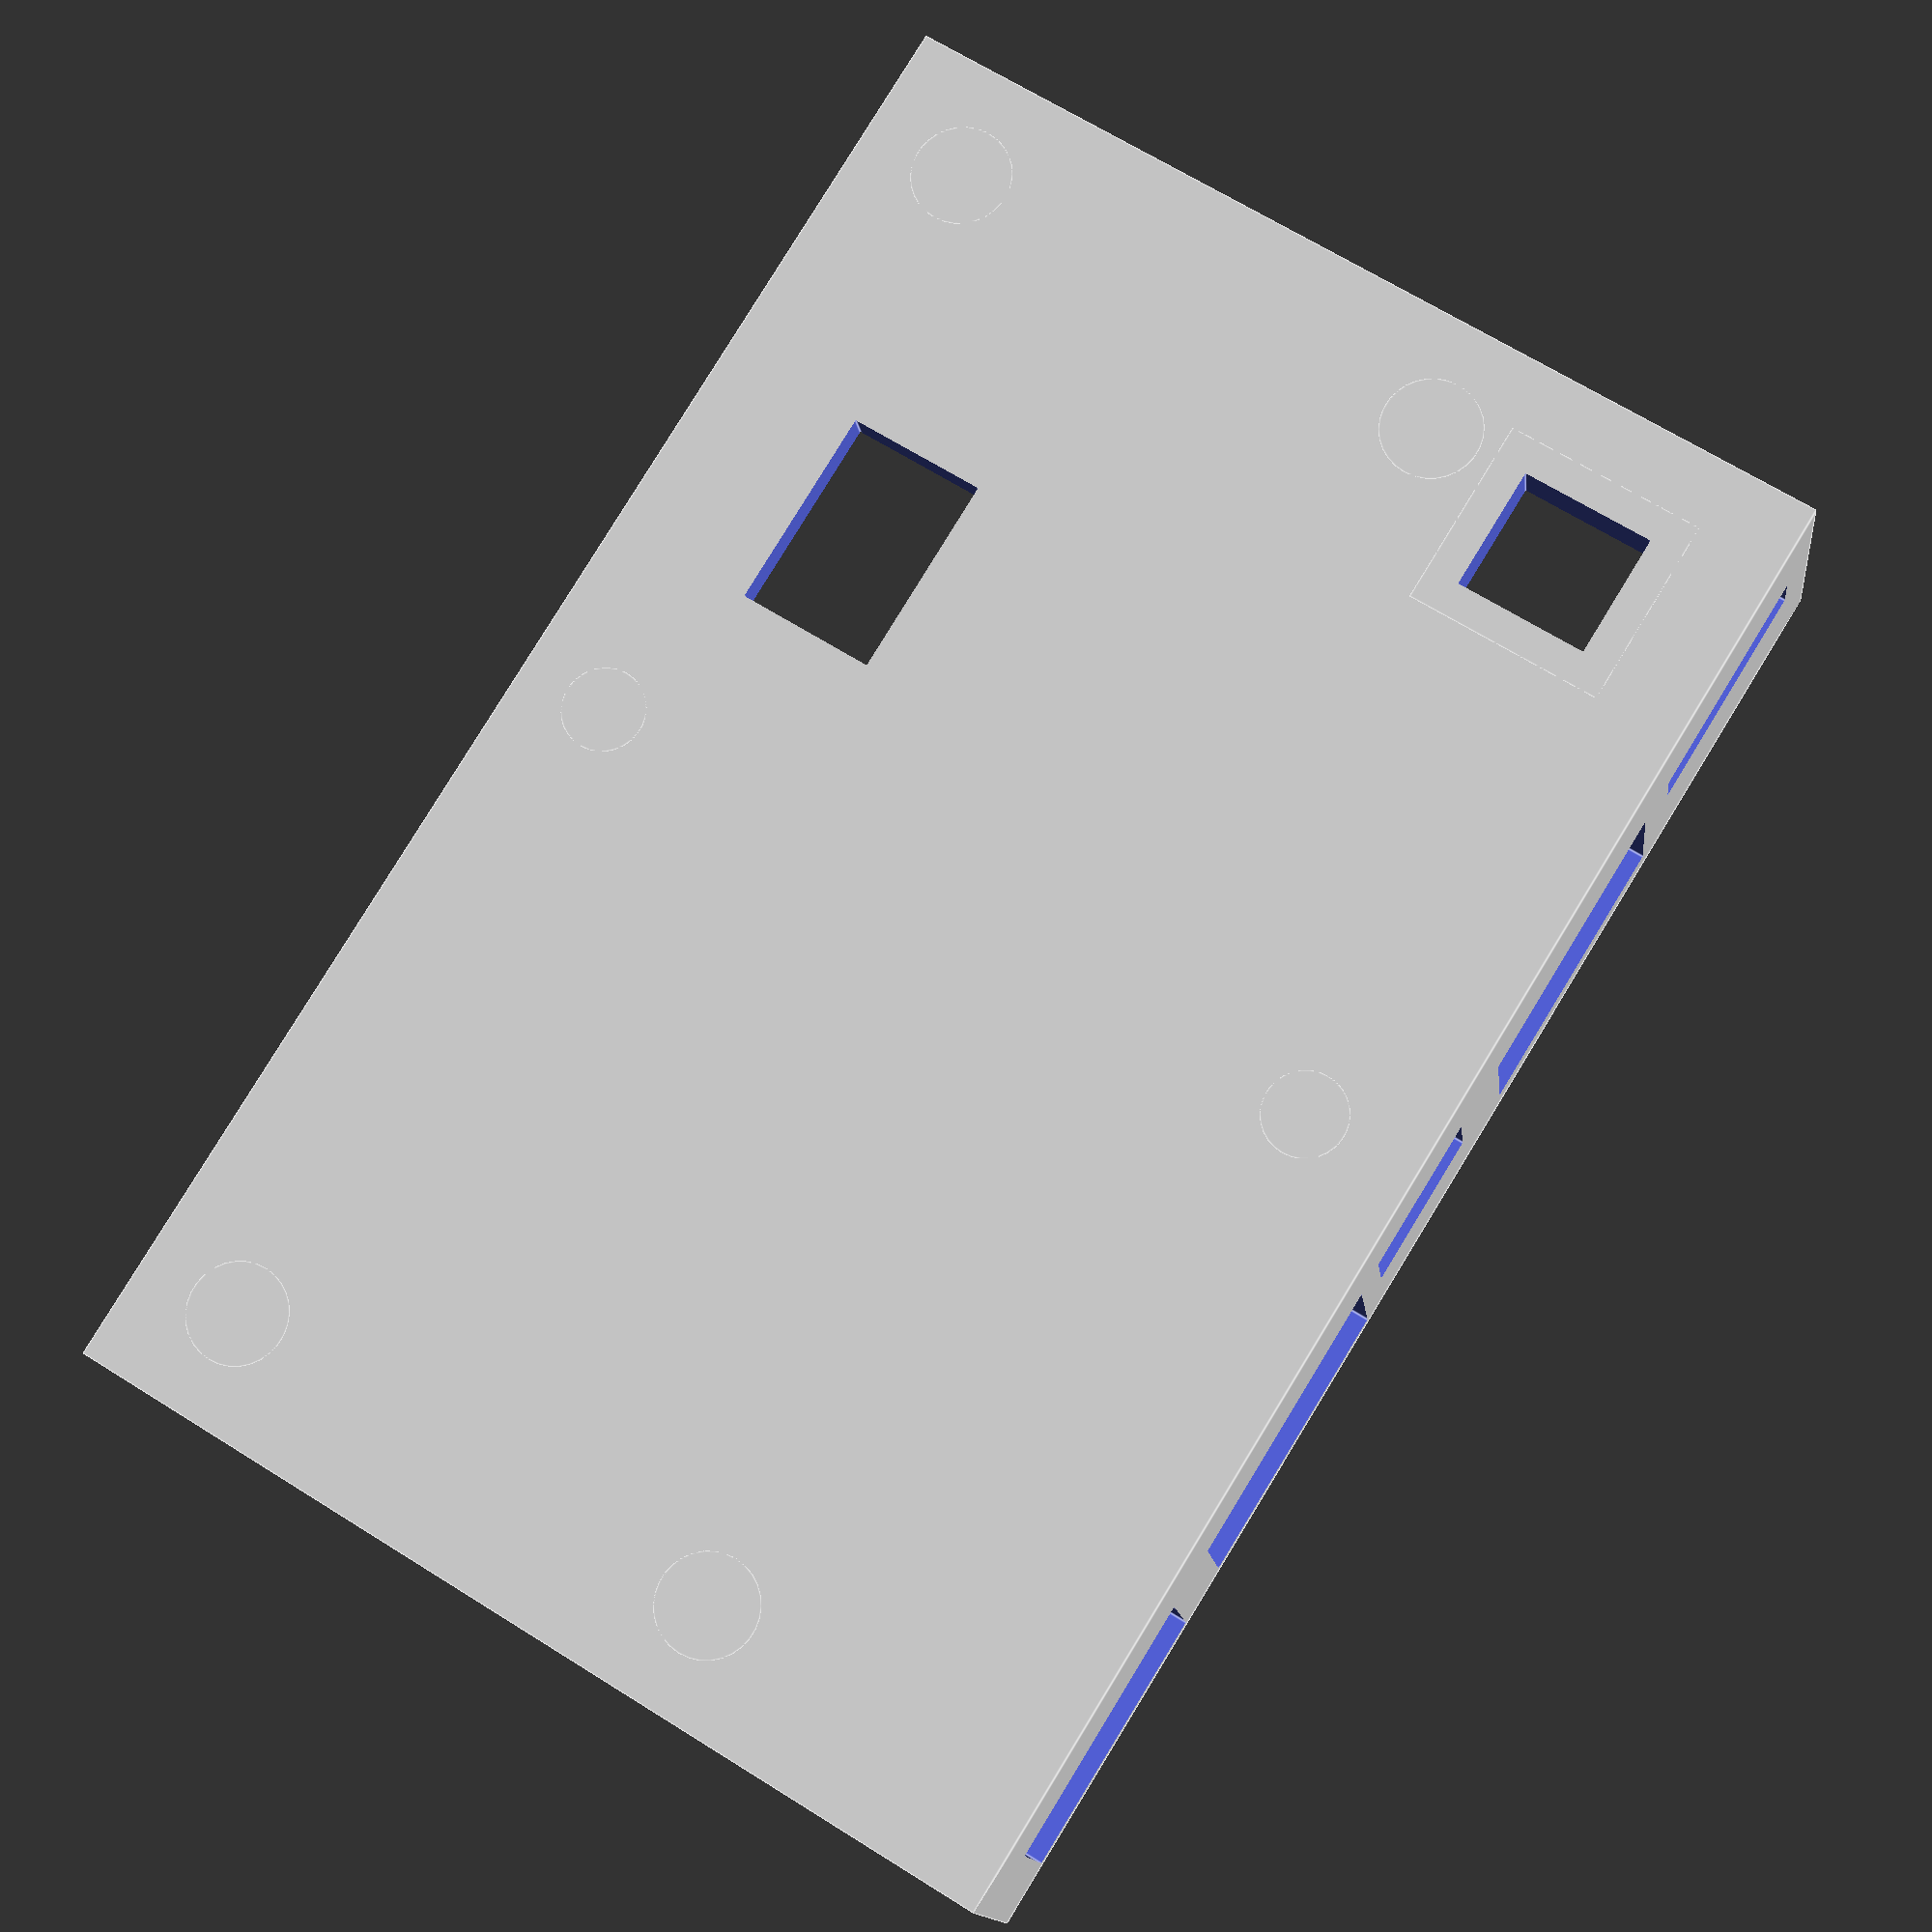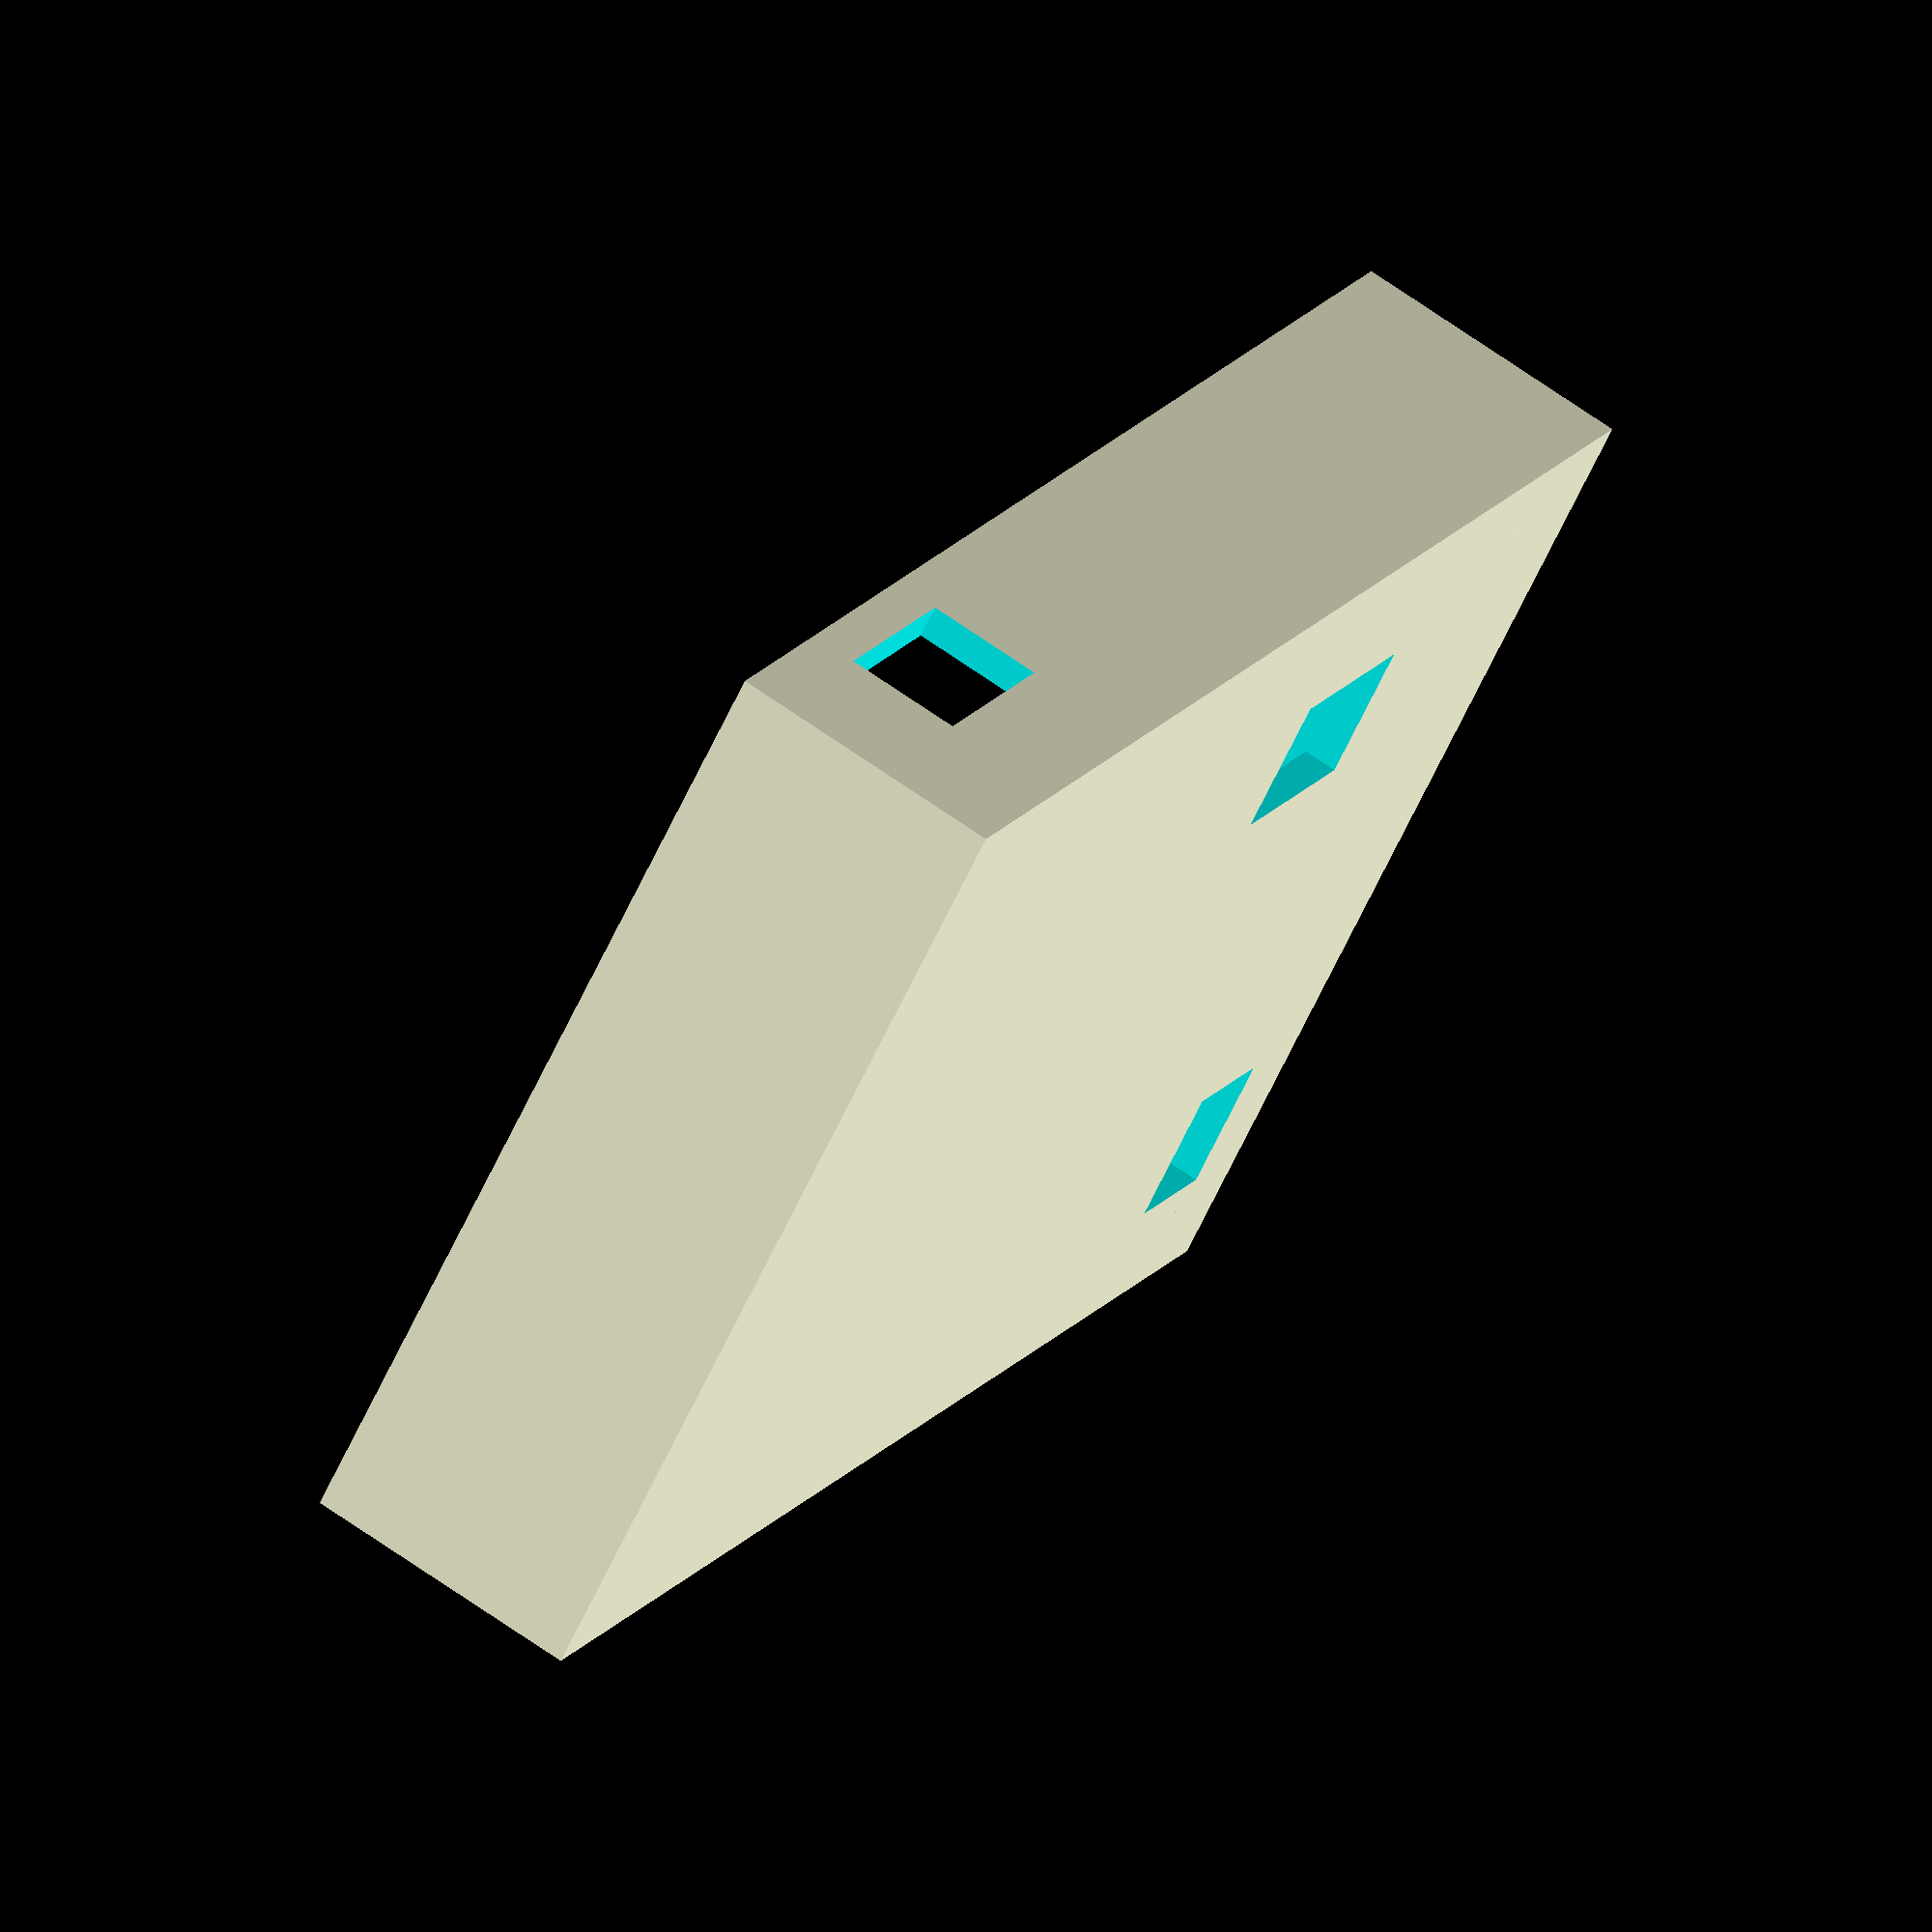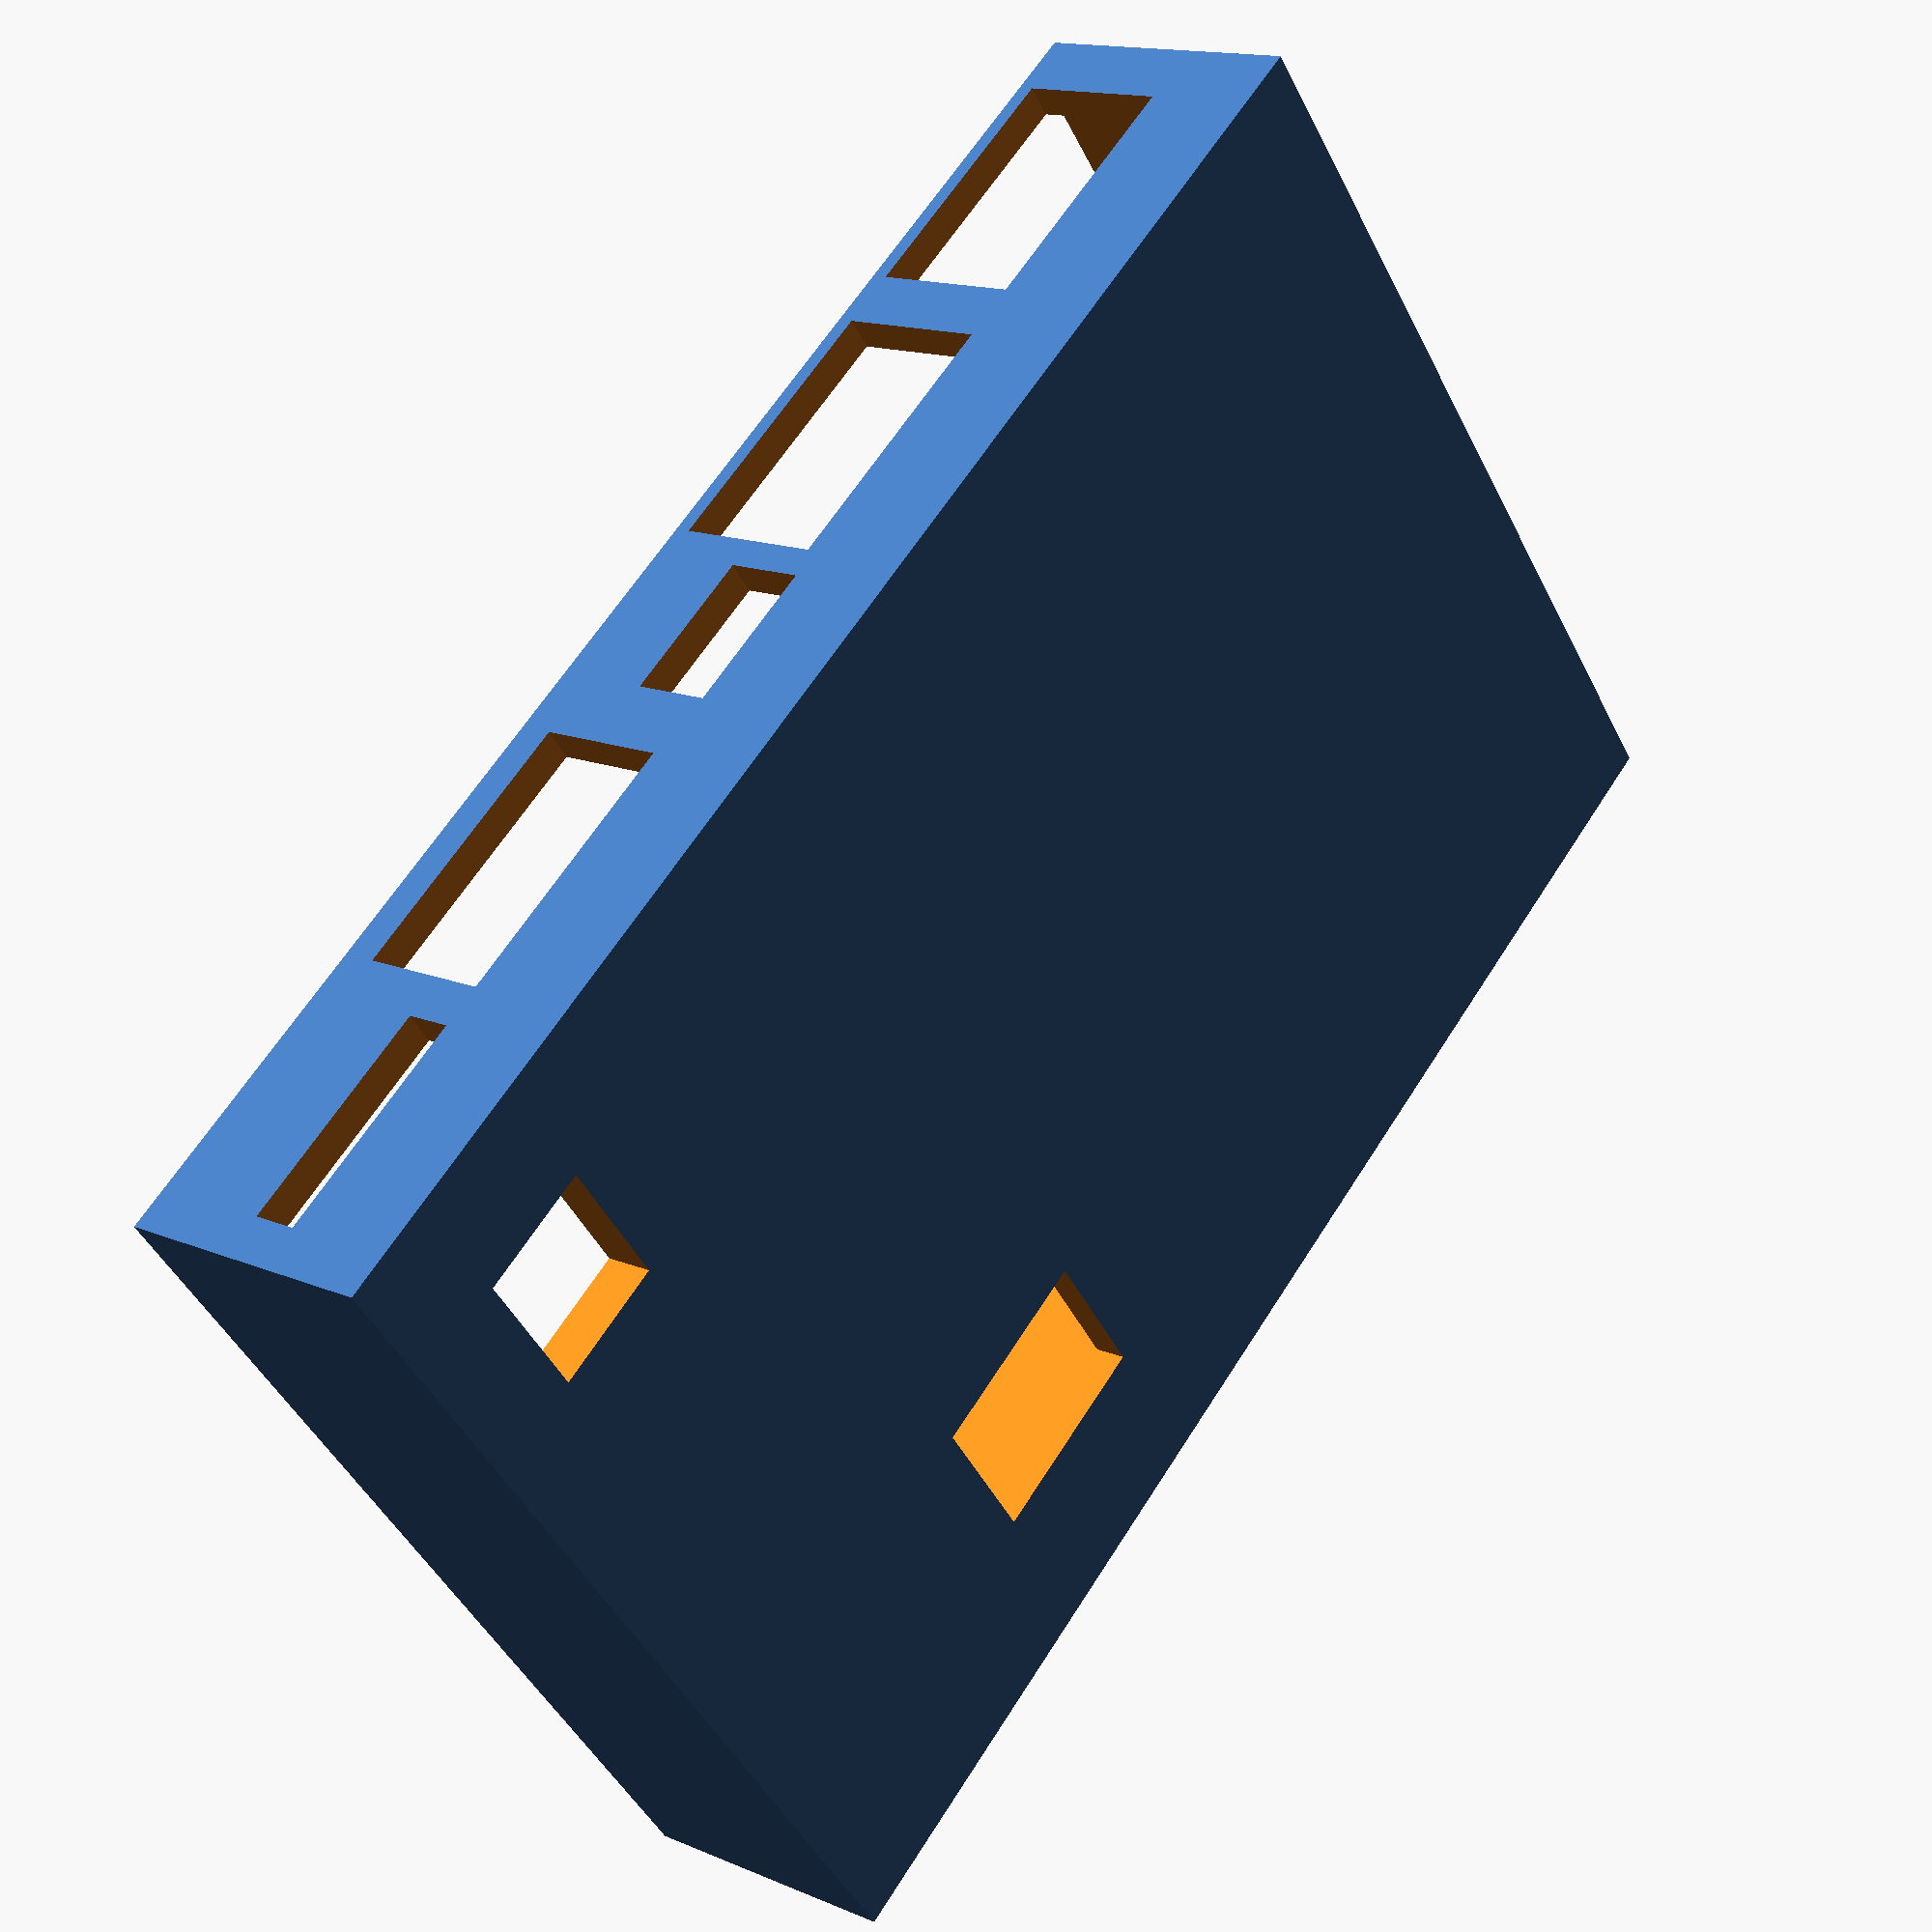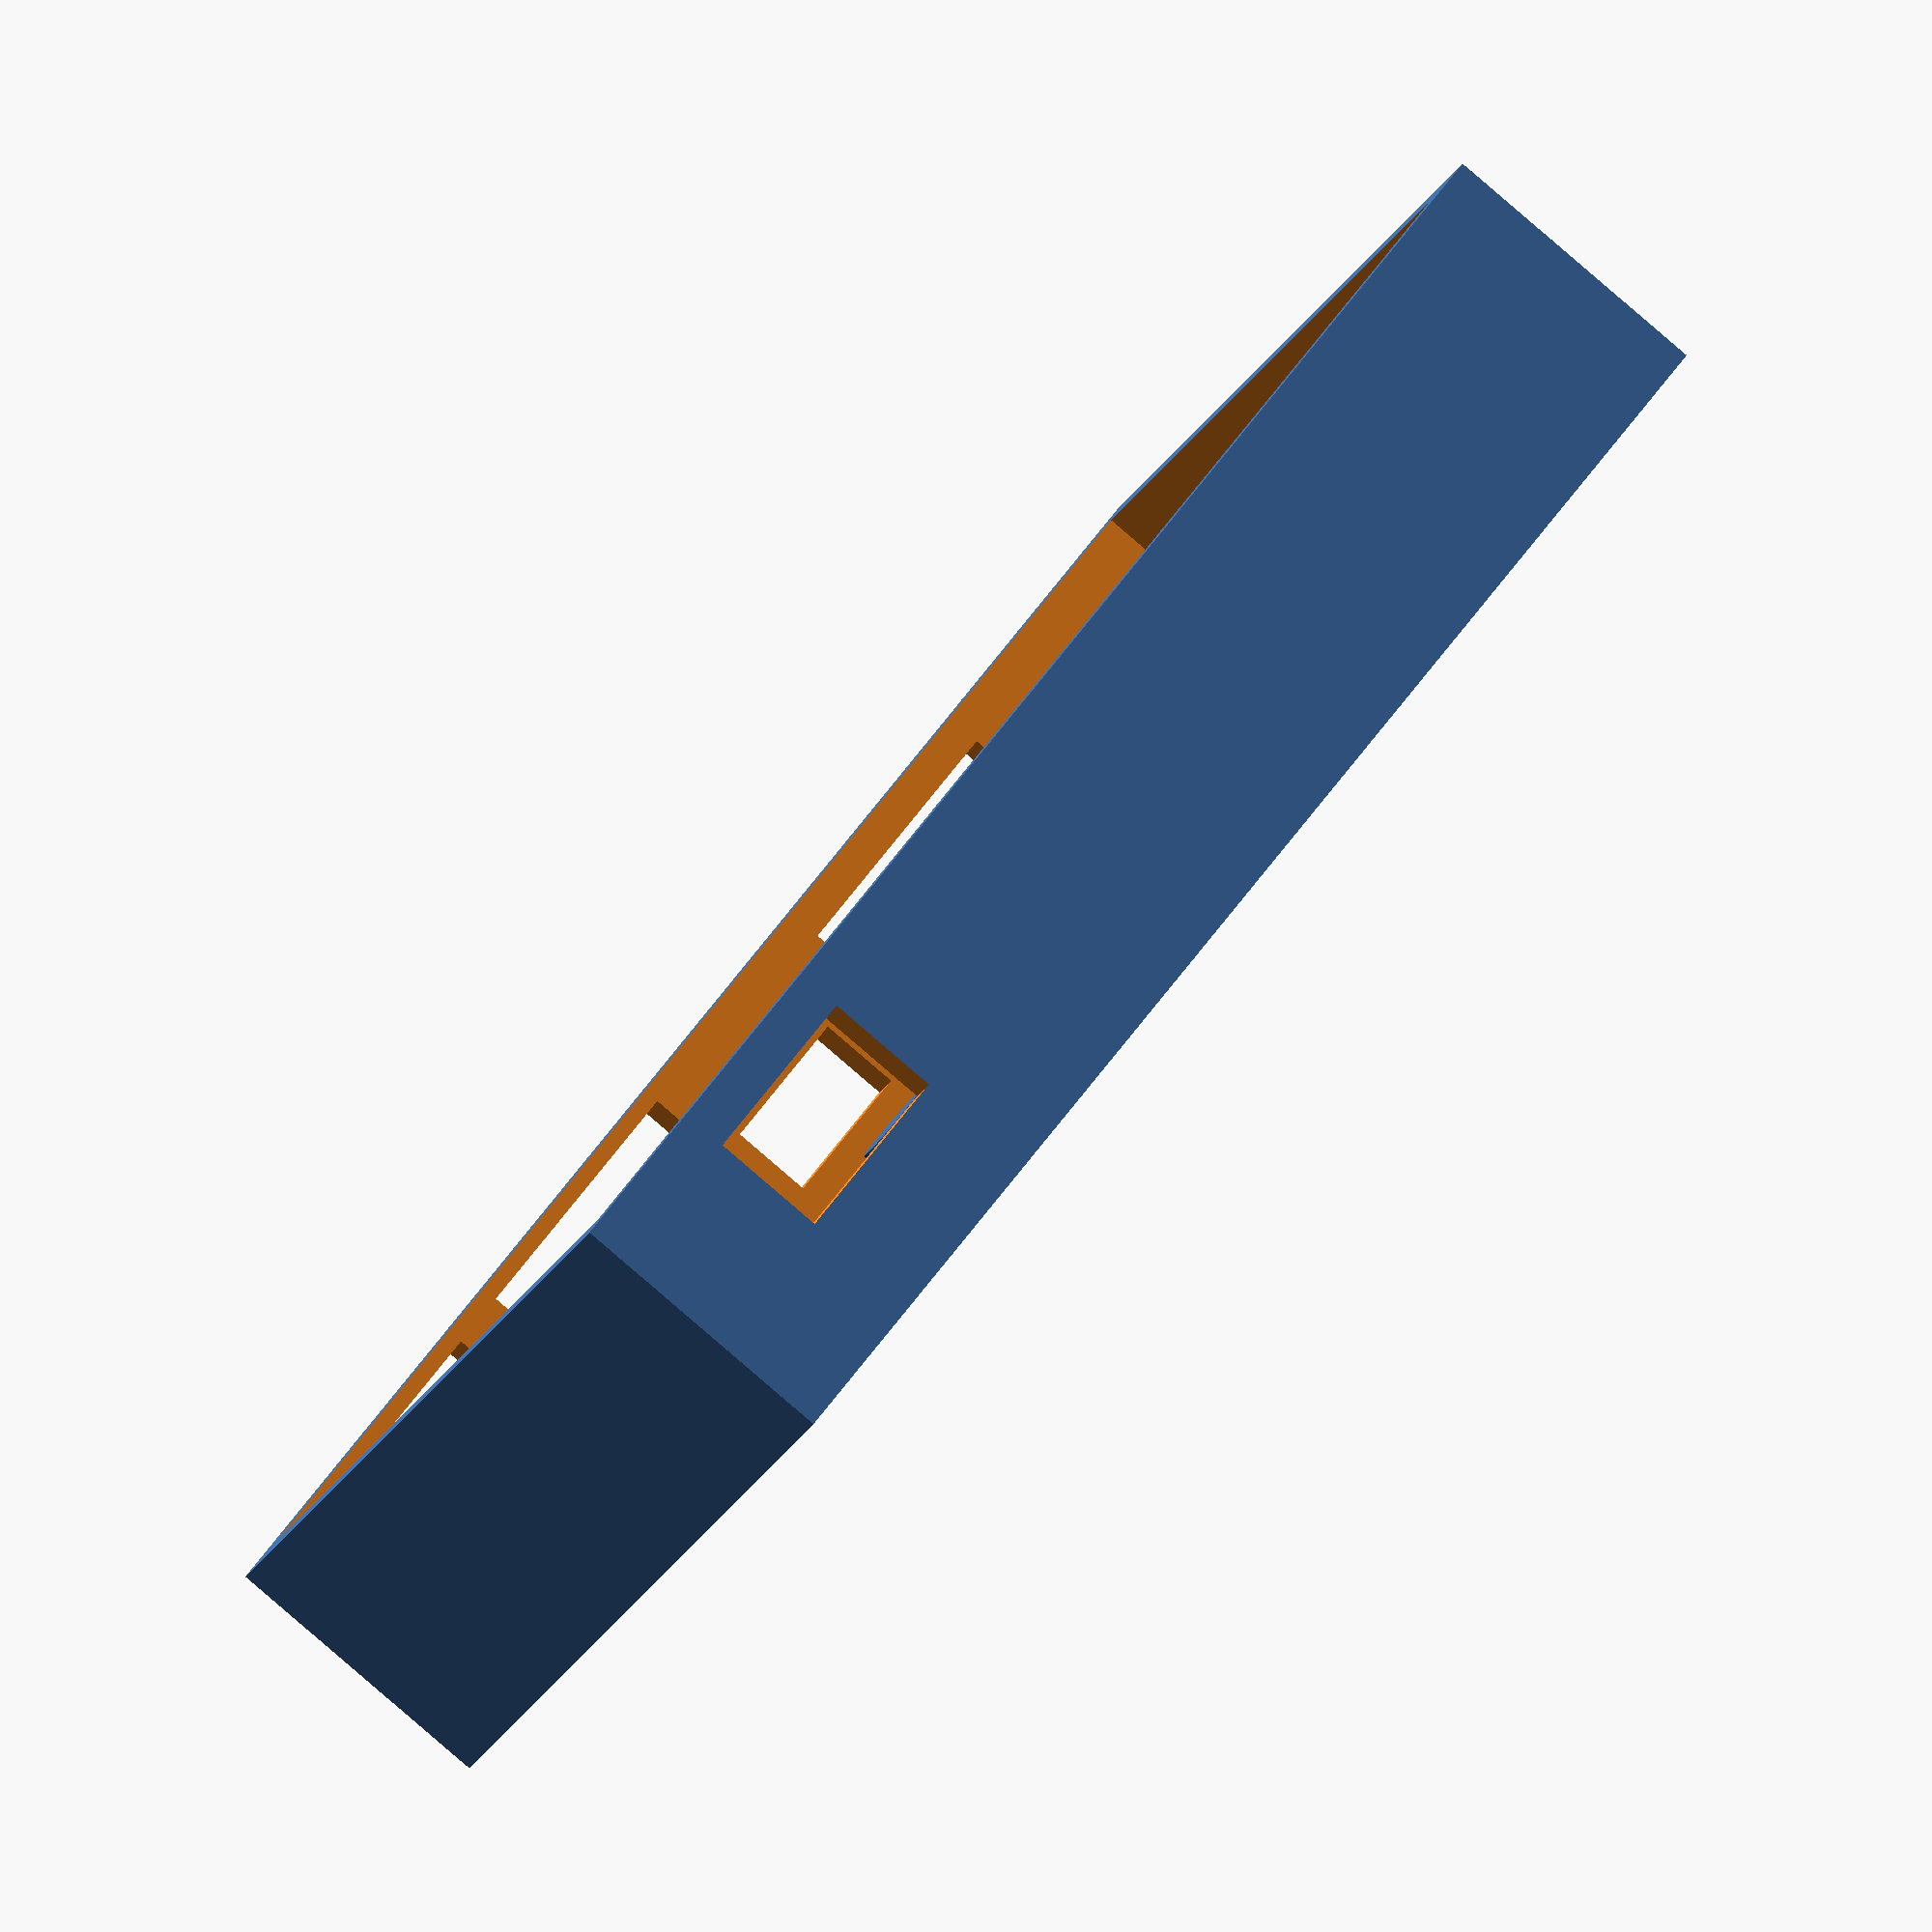
<openscad>
// wall thickness
th = 2;

// board size
bx = 85.5;
by = 54.2;

// gap around board 
g = 0.4;
thg = th + g;

// outter dimensions
ox = bx + (thg * 2);
oy = by + (thg * 2);

// board z offset
bzo = 4 + th;

module basicBox()
{
    difference()
    {
        cube([ox, oy, 17]);
        translate([th, th, th])
            cube([bx + g * 2, by + g * 2, 17]);
    }
}

module stand( x, y )
{
    translate([x, y, 0])
    {
        difference() {
        cylinder( bzo, d = 6, $fn = 30 );
        cylinder( bzo, d = 2.5, $fn = 30 );
        }
    }
}

module BottomScrewHole( x, y )
{
    translate([x, y, -1])
    {
        cylinder( bzo + 2, d = 3.2, $fn = 30 );
        cylinder( 6 - th, d = 7.1, $fn = 6 );
    }
}

module TopScrewHole( x, y )
{
    translate([x, y, -1])
    {
        cylinder( 9.6 + 2 + th, d = 3.1, $fn = 30 );
        cylinder( th + 1, d = 6.2, $fn = 30 );
    }
}
module TopScrewMount( x, y )
{
    translate([x, y, 0])
    {
        cylinder( th + 9.6, d = 6.2, $fn = 60 );
    }
}

module frontHole(x, z, w, h)
{
    translate([x, -10, z + 1.25])
        cube([w, 13, h + (g * 2)]);
}

module bottom() 
{
    difference()
    {
        union()
        {
            basicBox();
            translate([thg, thg, 0])
            {
                stand( 4, 18.7 );
                stand( bx - 4, 18.7 );
                stand( 4, 50.2 );
                stand( bx - 4, 50.2 );
            }
            // more supports
            translate([44, th + 5, 0])
            {
                cylinder( bzo-1, d = 5, $fn = 30 );
            }
            translate([44, 53.5, 0])
            {
                cylinder( bzo-1, d = 5, $fn = 30 );
            }
            
            translate([6.5 - thg, 7.5 - thg, 0])
            {
                cube([6.66 + (2 * thg), 7.25 + (2 * thg), th +1]);
            }
        }
        union()
        {
            // SD card
            frontHole( 2.63, bzo - g, 13.45, 2.00 );
            
            // HDMI
            frontHole( 18.71, bzo - g, 16.45, 7.27 );
            
            // otg
            frontHole( 39.24, (bzo - 0.5) - g, 9.1, 4 );
            
            // USB1
            frontHole( 50.2, bzo - g, 16.7, 8.4 );
            
            // USB2
            frontHole( 70.5, bzo - g, 15.9, 8.4 );
            
            // power 
            translate([68.5, oy - 10, bzo + 1.25])
                cube([11.8, 20, 7]);
            
            // switches
            translate([6.5 - g, 7.5 - g, -1])
                cube([6.66 + (2 * g), 7.25 + (2 * g), bzo + 2]);
                
            // JTAG
            jtag_width = 7.32;
            jtag_length = 3.52;
            jtag_offset = 2.4;
            jtag_x = jtag_width + (2 * jtag_offset);
            jtag_y = jtag_length + (2 * jtag_offset);
            
            translate([27.8 + g, 45.5 + g, -1])
                cube([jtag_x, jtag_y, 17], center=true);
                
            // UART
            uart_width = 42.0;
            uart_length = 15.4;
            uart_thickness = 10.0;
            uart_offset = 2.0;
            uart_x = uart_width + (2 * uart_offset);
            uart_y = uart_length + (2 * uart_offset);
            
            //translate([8, by,  9])
                //cube([42 + 4, th + 4, 25]);
            
                // GPIO access
            //translate([9, thg - 3, -1])
              //  cube([42 + 4, 9.75, th + 2]);
              
            // screw holes with captured nuts
            translate([thg, thg, 0])
            {
                //BottomScrewHole( 4, 18.7 );
                //BottomScrewHole( bx - 4, 18.7 );
                //BottomScrewHole( 4, 50.2 );
                //BottomScrewHole( bx - 4, 50.2 );
            }
        }
    }
}

module topSupport(x, y, type)
{
    translate([x, y, th])
    {
        if( type == "a" )
            cube([th, 6, 5]);
        if( type == "b" )
            cube([6, th, 5]);
    }
}

module top()
{
    difference()
    {
        union()
        {
            cube([ox, oy, th]);
            //topSupport( thg, thg, "a" );
            //topSupport( thg, 34, "a" );
            topSupport( ox - (thg + th), thg, "a" );
            topSupport( ox - (thg + th), oy - (thg + 6 + 17), "a" );
            topSupport( thg, oy - (thg + 6), "a" );
            
            topSupport( 60, thg, "b");
            topSupport( 40, oy - (thg + th), "b");
            
            
            TopScrewMount( thg + 4, oy - (18.7 + thg) );
            TopScrewMount( thg + (bx - 4), oy - (18.7 + thg) );
            TopScrewMount( thg + 4, oy - (50.2 + thg) );
            TopScrewMount( thg + (bx - 4), oy - (50.2 + thg) );
            
        }
        union()
        {
            // GPIO access
            //translate([9.0, thg - 3, -1.99])
                //cube([42 + 4, 18, th + 2]);
            
            // recovery
            translate([15, 24, -1])
                cube([7.5, 4.5, th + 2]);
            
            TopScrewHole( thg + 4, oy - (18.7 + thg) );
            TopScrewHole( thg + (bx - 4), oy - (18.7 + thg) );
            TopScrewHole( thg + 4, oy - (50.2 + thg) );
            TopScrewHole( thg + (bx - 4), oy - (50.2 + thg) );
        }
    }
}

union()
{
    bottom();
    //translate([0, oy + 5, 0])top();
    //top();
}
</openscad>
<views>
elev=13.0 azim=58.3 roll=186.6 proj=p view=edges
elev=291.6 azim=313.9 roll=125.2 proj=o view=solid
elev=165.5 azim=38.5 roll=47.5 proj=p view=solid
elev=86.3 azim=148.9 roll=49.4 proj=o view=solid
</views>
